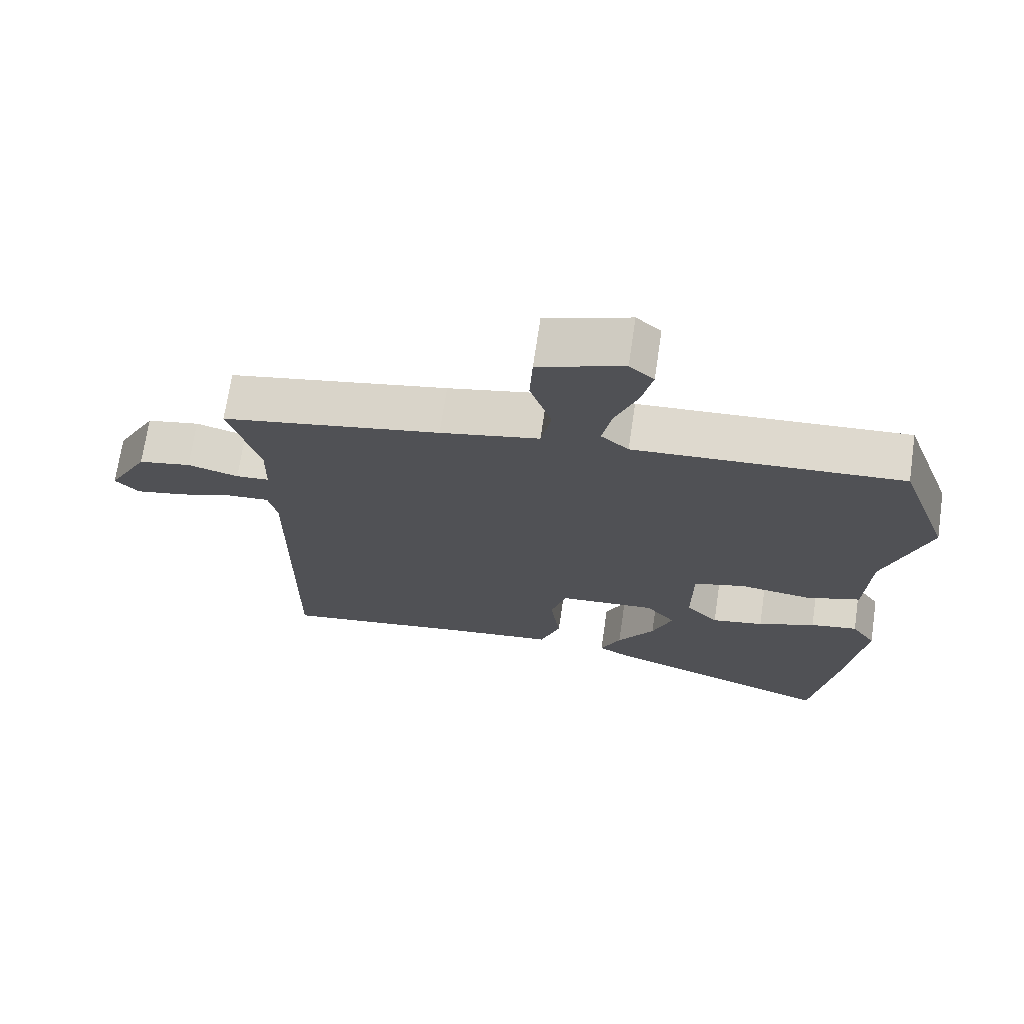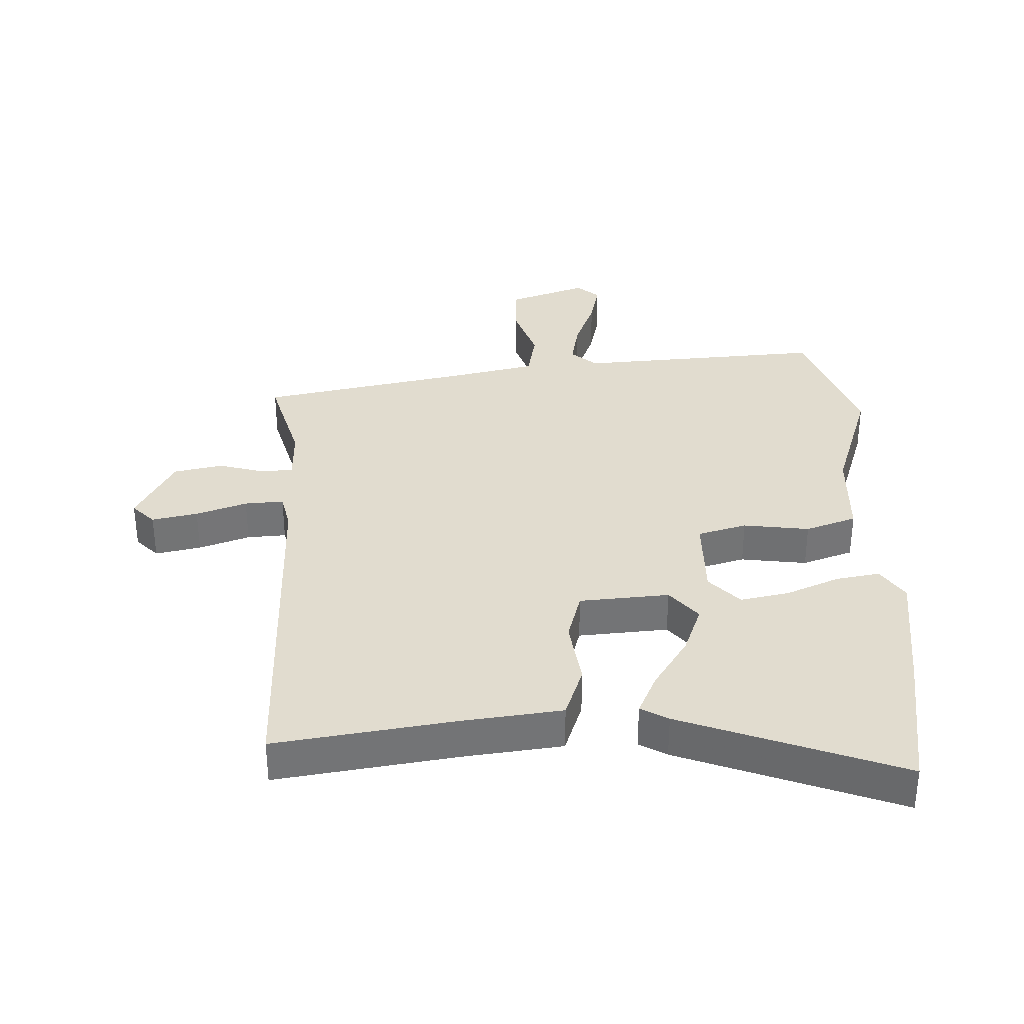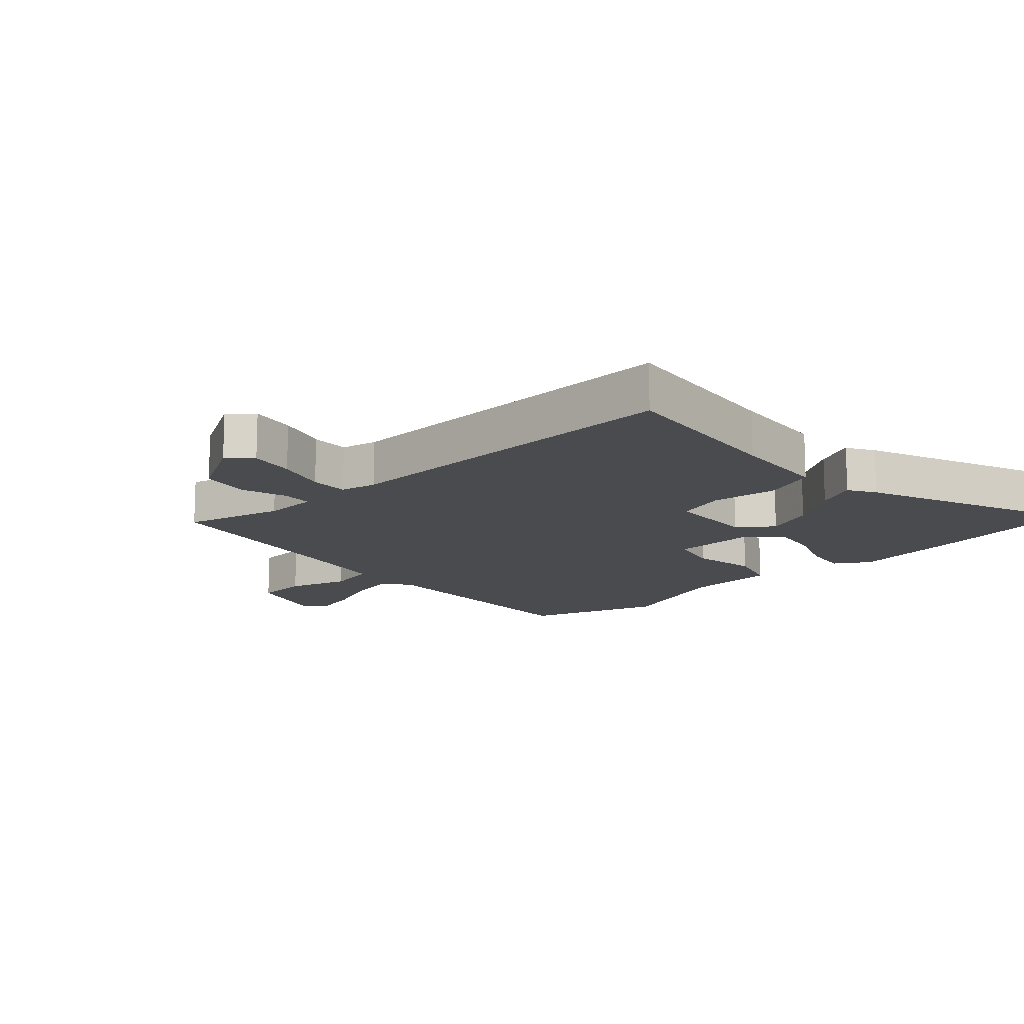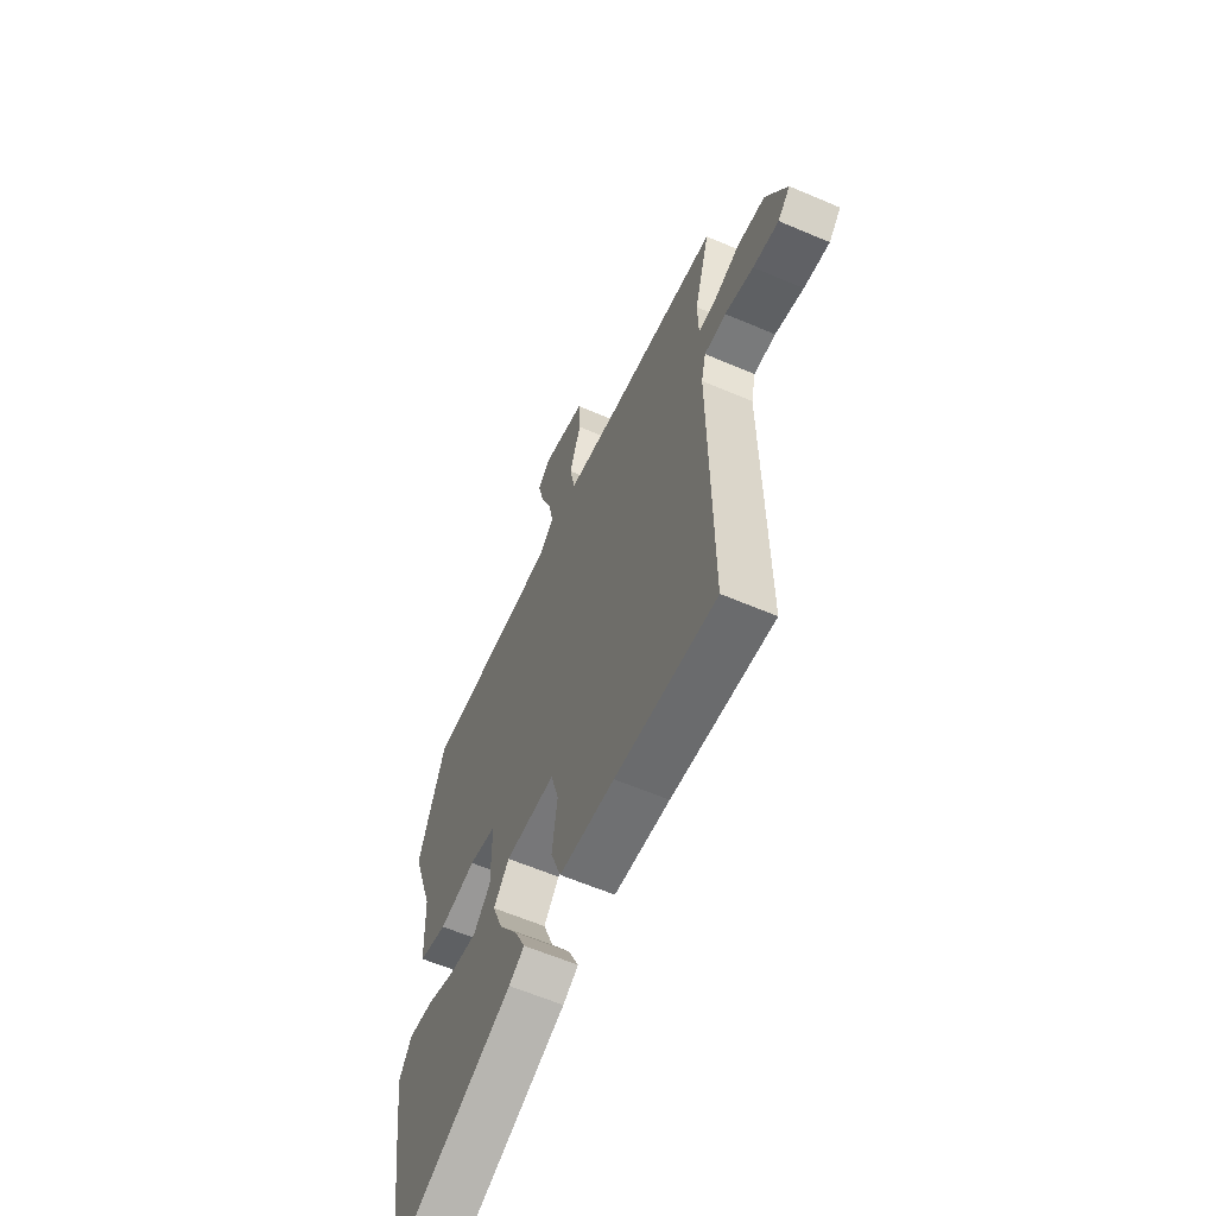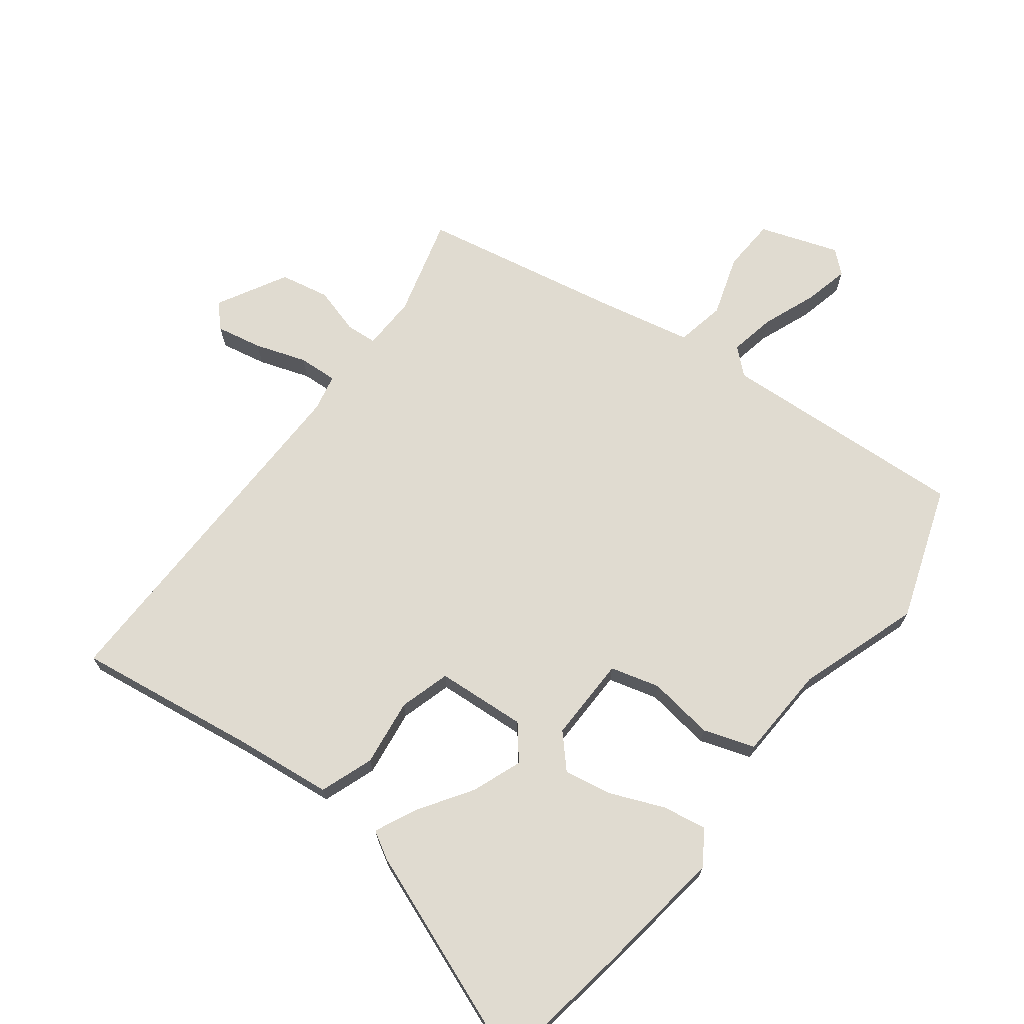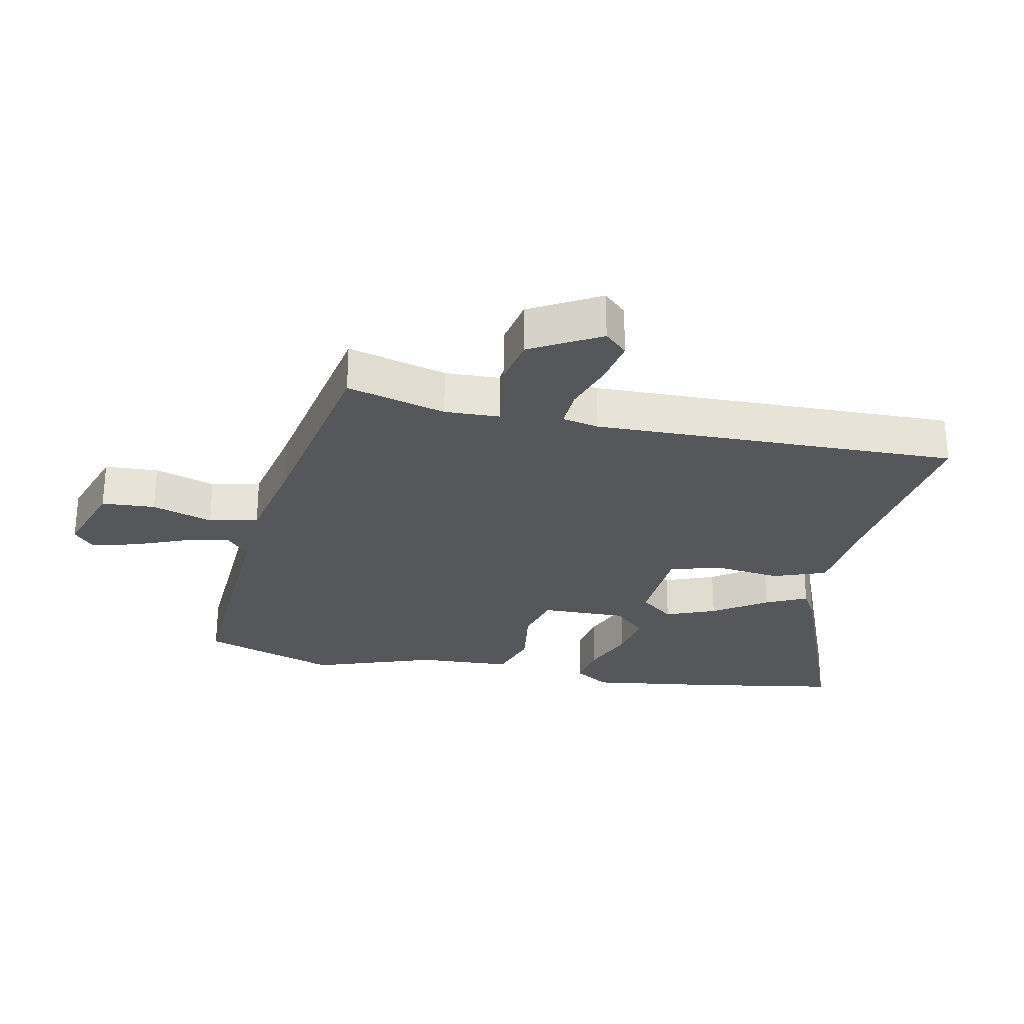
<metadata>
{"format":"obj","ext":"obj","renderer":"f3d","projection":"perspective","resolution":1024,"background":"white","views":[{"elev":70.7,"azim":-171.6,"up":"+Z"},{"elev":34.3,"azim":178.0,"up":"+Y"},{"elev":-14.1,"azim":134.2,"up":"+Y"},{"elev":-61.5,"azim":66.5,"up":"+Z"},{"elev":69.8,"azim":-142.2,"up":"+Y"},{"elev":-27.3,"azim":79.1,"up":"+Y"}]}
</metadata>
<code>
v 0.47 0.07 -0.554
v 0.183 0.07 -0.511
v 0.026 0.07 -0.492
v -0.004 0.07 -0.407
v 0.011 0.07 -0.3
v -0.012 0.07 -0.219
v -0.155 0.07 -0.208
v -0.199 0.07 -0.261
v -0.169 0.07 -0.341
v -0.114 0.07 -0.426
v -0.084 0.07 -0.492
v -0.128 0.07 -0.517
v -0.477 0.07 -0.648
v -0.512 0.07 -0.419
v -0.538 0.07 -0.216
v -0.502 0.07 -0.162
v -0.432 0.07 -0.174
v -0.347 0.07 -0.21
v -0.27 0.07 -0.225
v -0.222 0.07 -0.174
v -0.223 0.07 -0.039
v -0.301 0.07 -0.017
v -0.406 0.07 -0.031
v -0.487 0.07 -0.003
v -0.493 0.07 0.146
v -0.557 0.07 0.34
v -0.481 0.07 0.553
v -0.086 0.07 0.527
v -0.045 0.07 0.563
v -0.059 0.07 0.636
v -0.092 0.07 0.722
v -0.108 0.07 0.793
v -0.072 0.07 0.824
v 0.053 0.07 0.78
v 0.057 0.07 0.695
v 0.025 0.07 0.599
v 0.04 0.07 0.521
v 0.186 0.07 0.489
v 0.509 0.07 0.425
v 0.465 0.07 0.268
v 0.467 0.07 0.181
v 0.516 0.07 0.177
v 0.591 0.07 0.198
v 0.669 0.07 0.182
v 0.729 0.07 0.071
v 0.694 0.07 0.035
v 0.621 0.07 0.05
v 0.54 0.07 0.078
v 0.478 0.07 0.082
v 0.465 0.07 0.024
v 0.47 0 -0.554
v 0.183 0 -0.511
v 0.026 0 -0.492
v -0.004 0 -0.407
v 0.011 0 -0.3
v -0.012 0 -0.219
v -0.155 0 -0.208
v -0.199 0 -0.261
v -0.169 0 -0.341
v -0.114 0 -0.426
v -0.084 0 -0.492
v -0.128 0 -0.517
v -0.477 0 -0.648
v -0.512 0 -0.419
v -0.538 0 -0.216
v -0.502 0 -0.162
v -0.432 0 -0.174
v -0.347 0 -0.21
v -0.27 0 -0.225
v -0.222 0 -0.174
v -0.223 0 -0.039
v -0.301 0 -0.017
v -0.406 0 -0.031
v -0.487 0 -0.003
v -0.493 0 0.146
v -0.557 0 0.34
v -0.481 0 0.553
v -0.086 0 0.527
v -0.045 0 0.563
v -0.059 0 0.636
v -0.092 0 0.722
v -0.108 0 0.793
v -0.072 0 0.824
v 0.053 0 0.78
v 0.057 0 0.695
v 0.025 0 0.599
v 0.04 0 0.521
v 0.186 0 0.489
v 0.509 0 0.425
v 0.465 0 0.268
v 0.467 0 0.181
v 0.516 0 0.177
v 0.591 0 0.198
v 0.669 0 0.182
v 0.729 0 0.071
v 0.694 0 0.035
v 0.621 0 0.05
v 0.54 0 0.078
v 0.478 0 0.082
v 0.465 0 0.024
f 45 46 47 48
f 45 48 49
f 42 43 44 45
f 41 42 45 49
f 38 39 40
f 37 38 40 41
f 33 34 35 36
f 33 36 37
f 30 31 32 33
f 29 30 33 37
f 28 29 37 41
f 25 26 27 28
f 22 23 24 25
f 21 22 25 28
f 20 21 28 41
f 15 16 17 18
f 15 18 19
f 14 15 19
f 13 14 19
f 9 10 11 12
f 8 9 12 13
f 2 3 4 5
f 50 1 2 5
f 50 5 6
f 49 50 6 7
f 41 49 7
f 20 41 7
f 8 13 19 20
f 7 8 20
f 98 97 96 95
f 99 98 95
f 95 94 93 92
f 99 95 92 91
f 90 89 88
f 91 90 88 87
f 86 85 84 83
f 87 86 83
f 83 82 81 80
f 87 83 80 79
f 91 87 79 78
f 78 77 76 75
f 75 74 73 72
f 78 75 72 71
f 91 78 71 70
f 68 67 66 65
f 69 68 65
f 69 65 64
f 69 64 63
f 62 61 60 59
f 63 62 59 58
f 55 54 53 52
f 55 52 51 100
f 56 55 100
f 57 56 100 99
f 57 99 91
f 57 91 70
f 70 69 63 58
f 70 58 57
f 1 51 52 2
f 2 52 53 3
f 3 53 54 4
f 4 54 55 5
f 5 55 56 6
f 6 56 57 7
f 7 57 58 8
f 8 58 59 9
f 9 59 60 10
f 10 60 61 11
f 11 61 62 12
f 12 62 63 13
f 13 63 64 14
f 14 64 65 15
f 15 65 66 16
f 16 66 67 17
f 17 67 68 18
f 18 68 69 19
f 19 69 70 20
f 20 70 71 21
f 21 71 72 22
f 22 72 73 23
f 23 73 74 24
f 24 74 75 25
f 25 75 76 26
f 26 76 77 27
f 27 77 78 28
f 28 78 79 29
f 29 79 80 30
f 30 80 81 31
f 31 81 82 32
f 32 82 83 33
f 33 83 84 34
f 34 84 85 35
f 35 85 86 36
f 36 86 87 37
f 37 87 88 38
f 38 88 89 39
f 39 89 90 40
f 40 90 91 41
f 41 91 92 42
f 42 92 93 43
f 43 93 94 44
f 44 94 95 45
f 45 95 96 46
f 46 96 97 47
f 47 97 98 48
f 48 98 99 49
f 49 99 100 50
f 50 100 51 1

</code>
